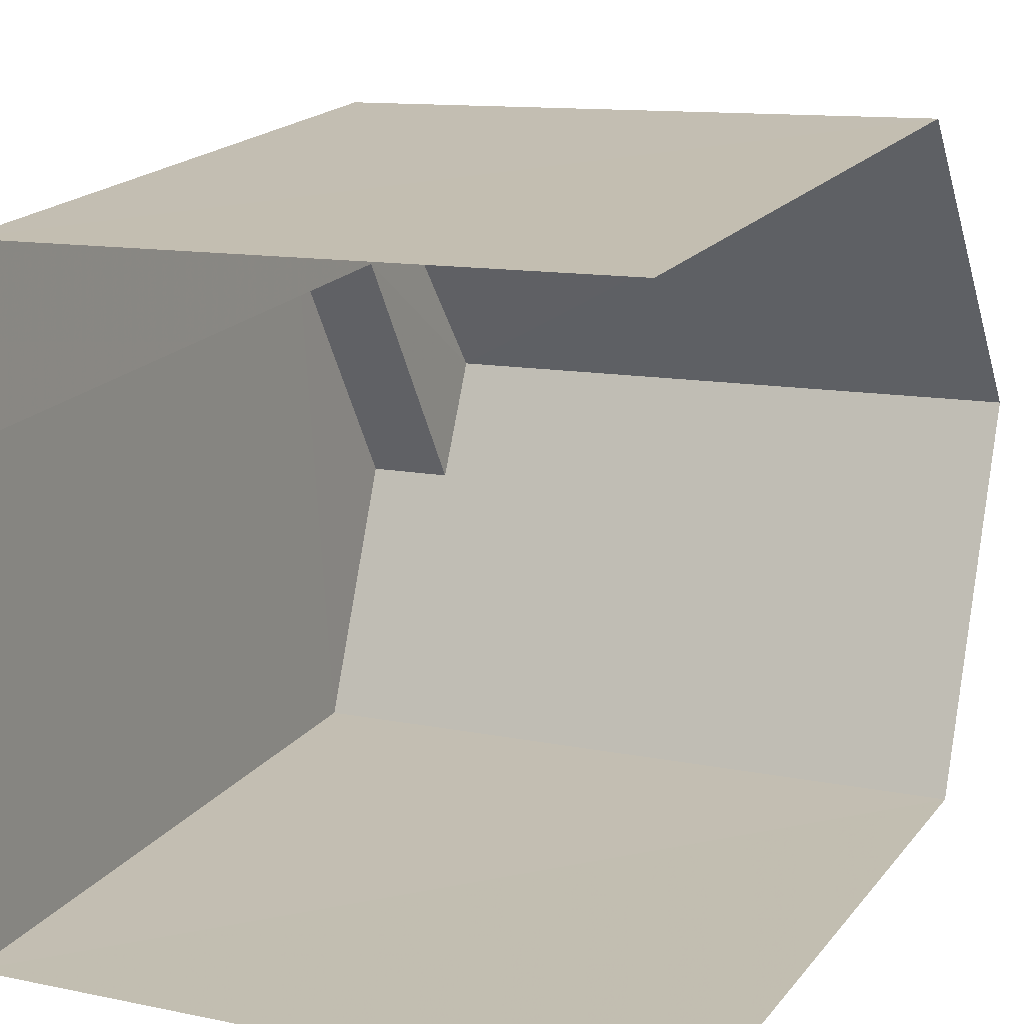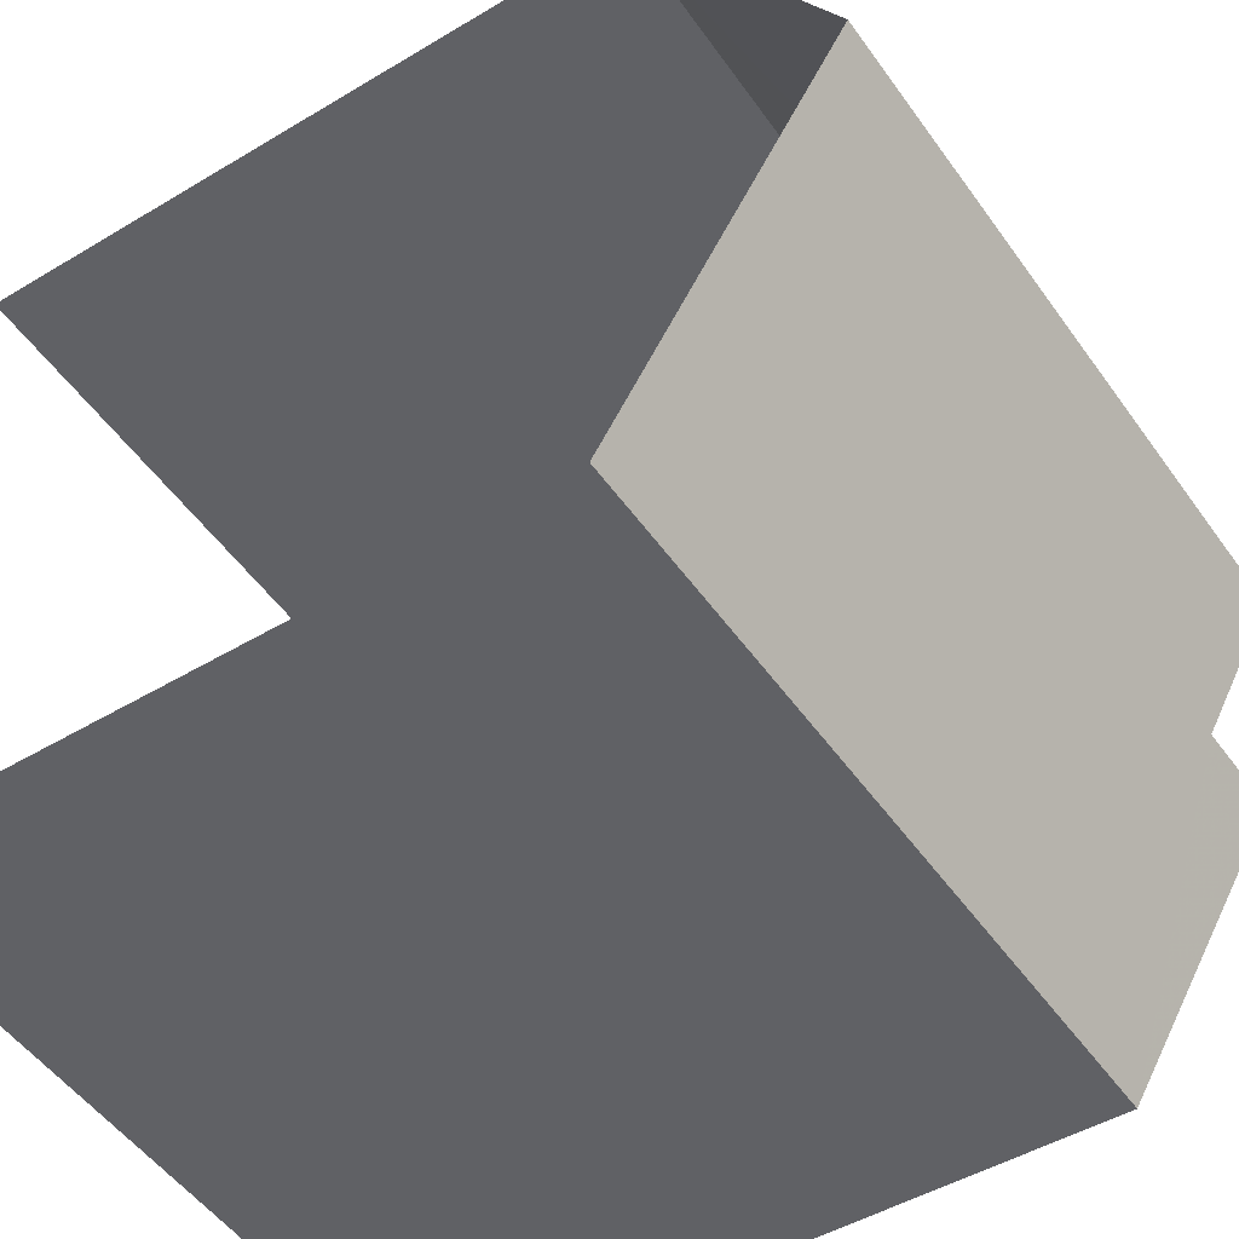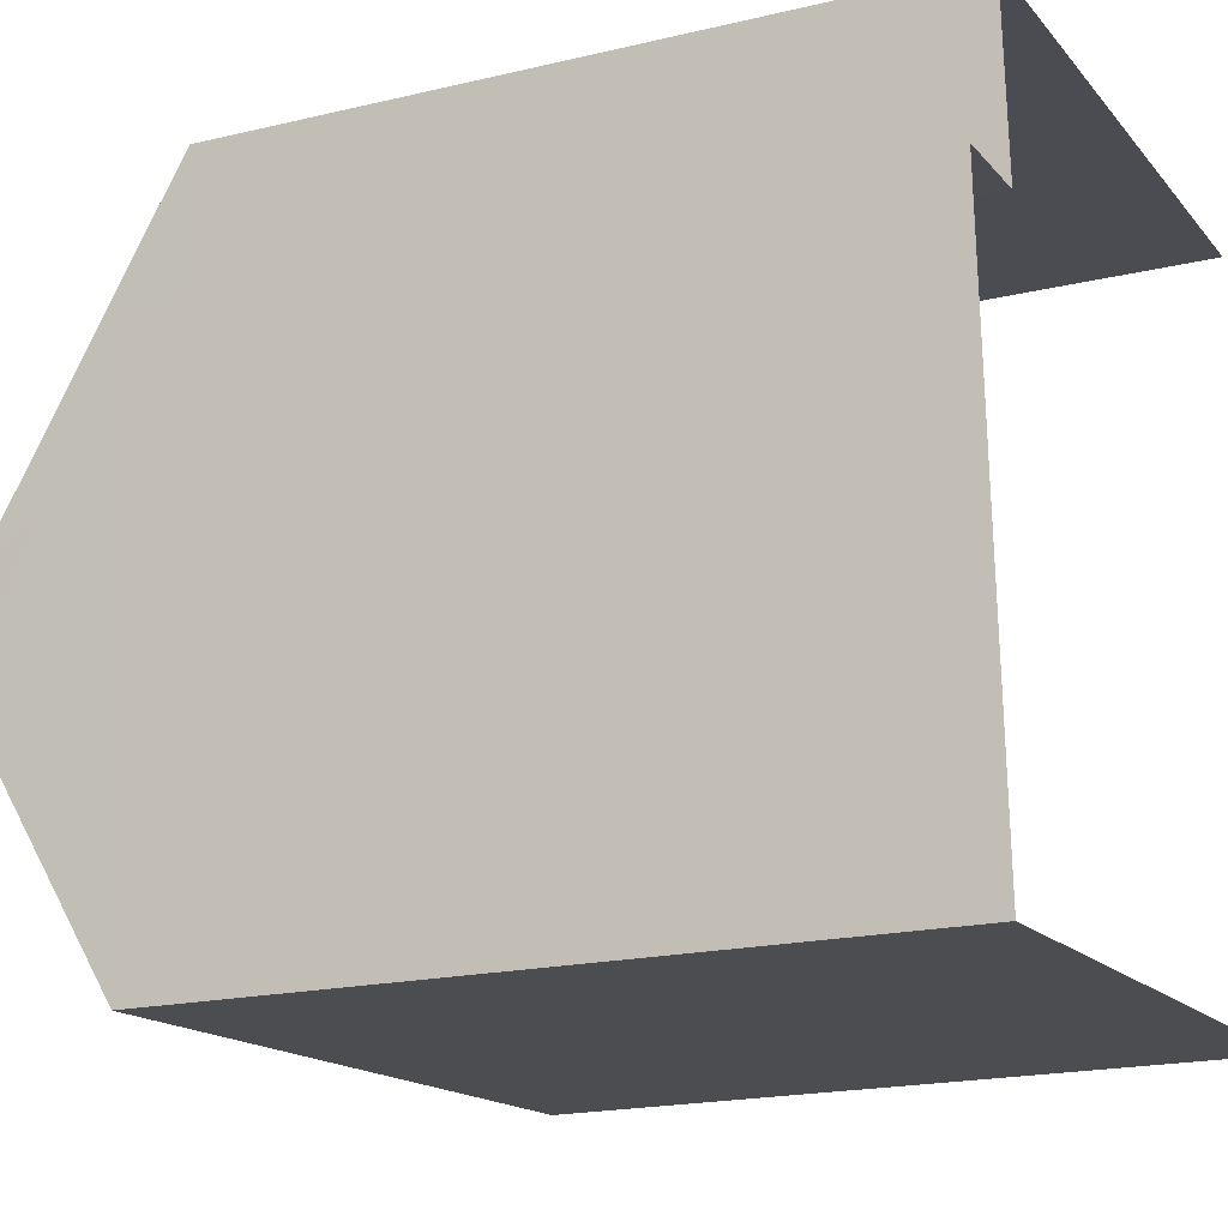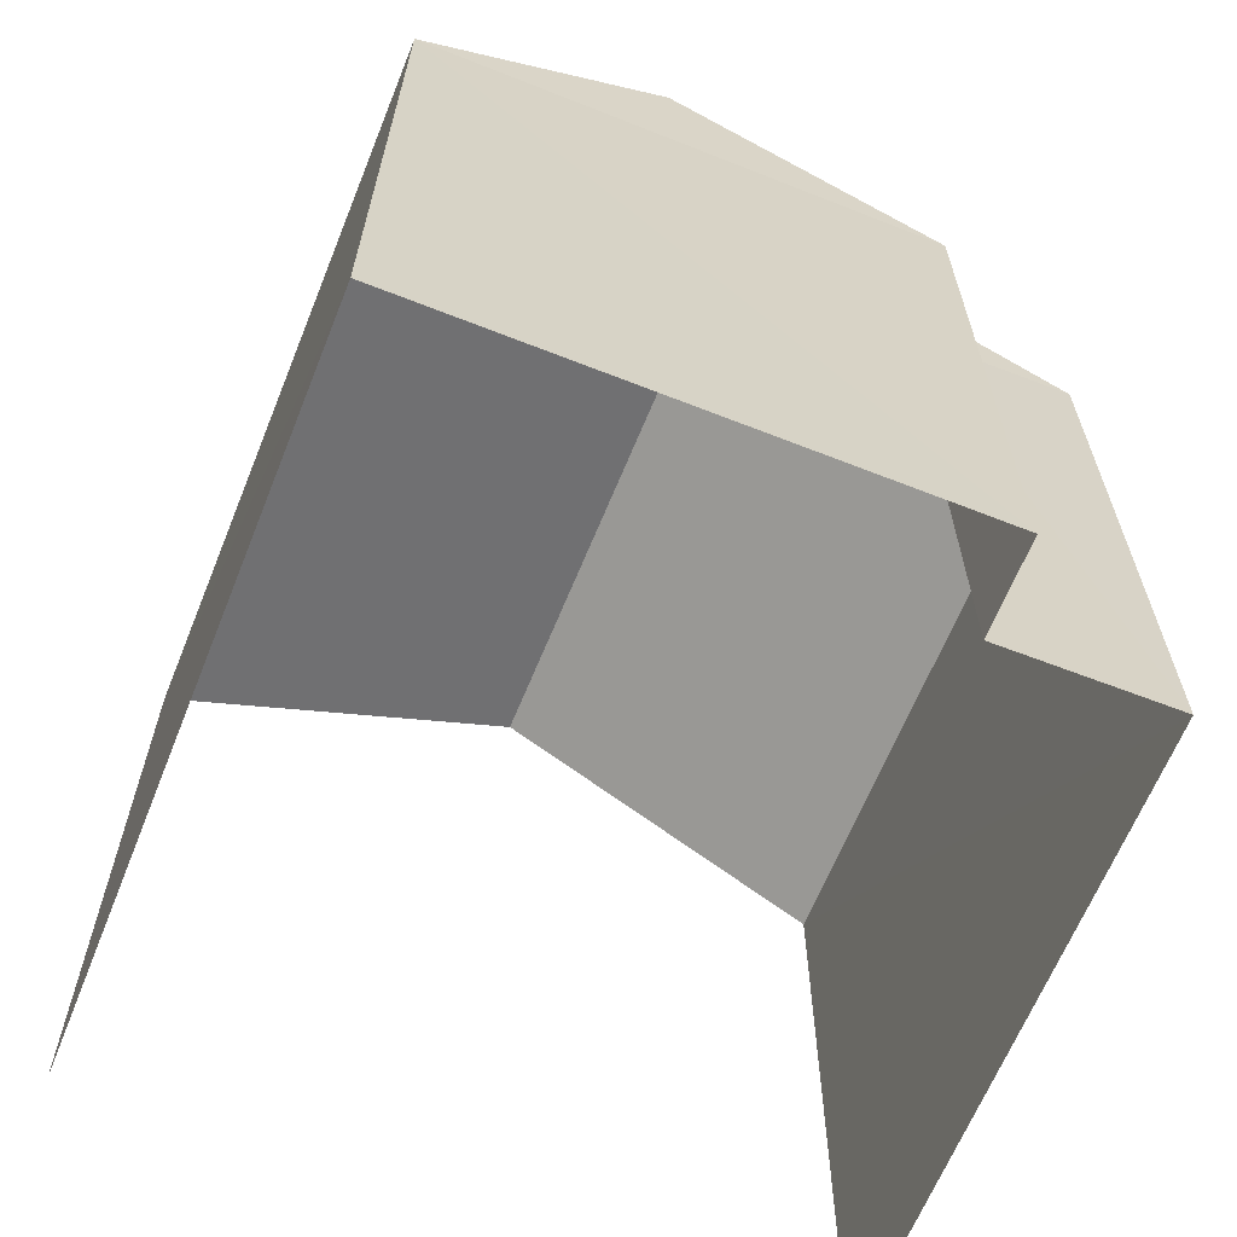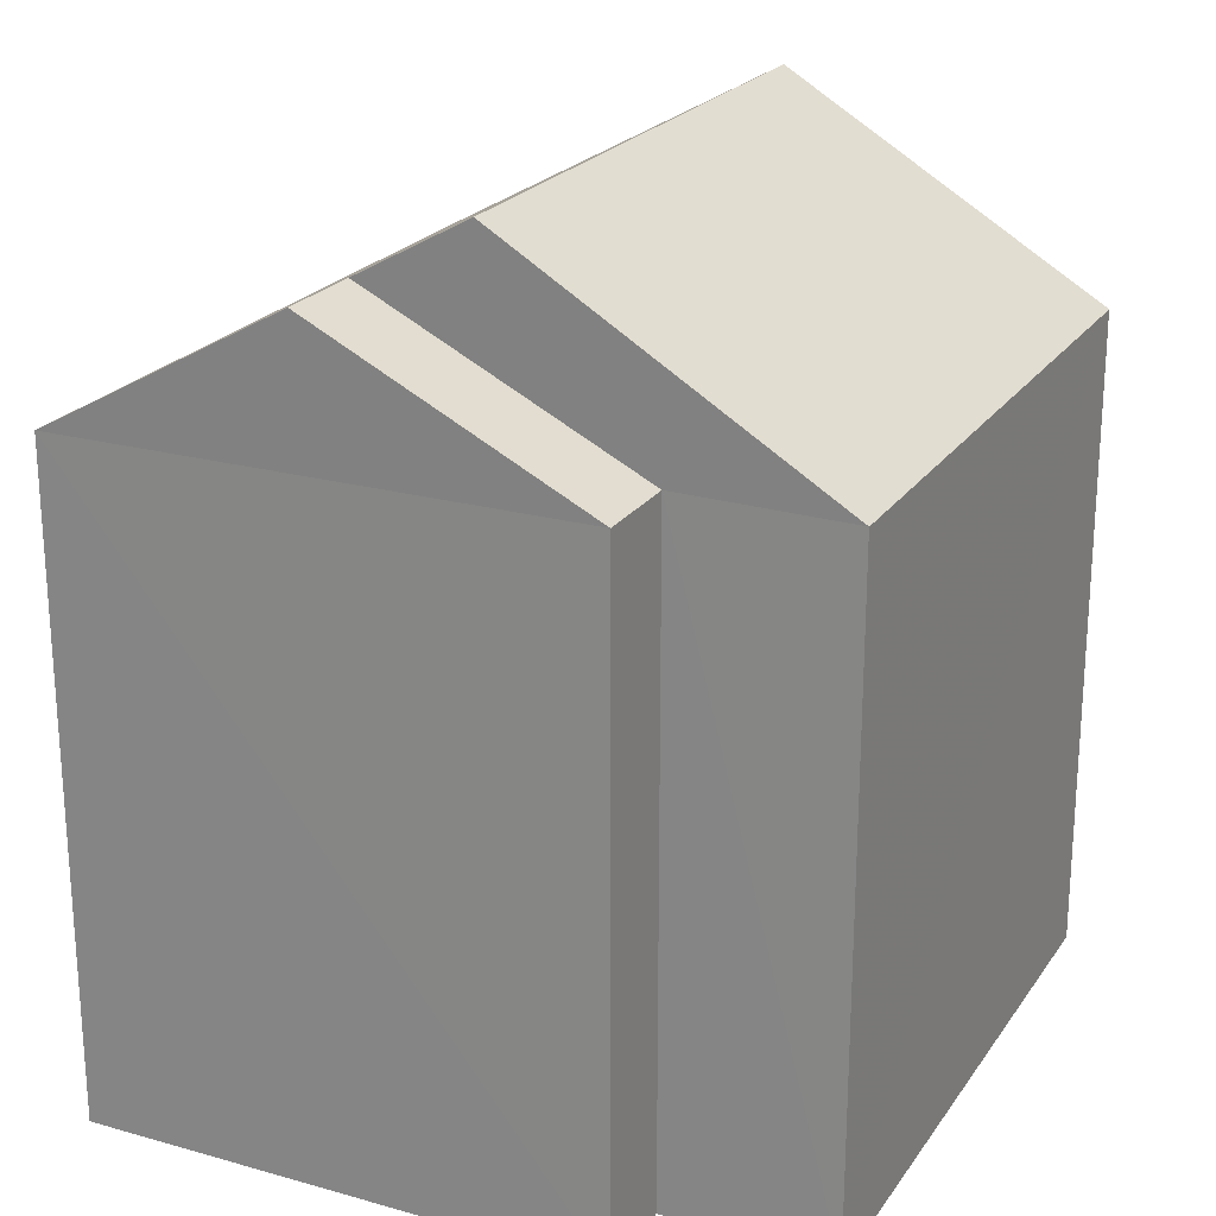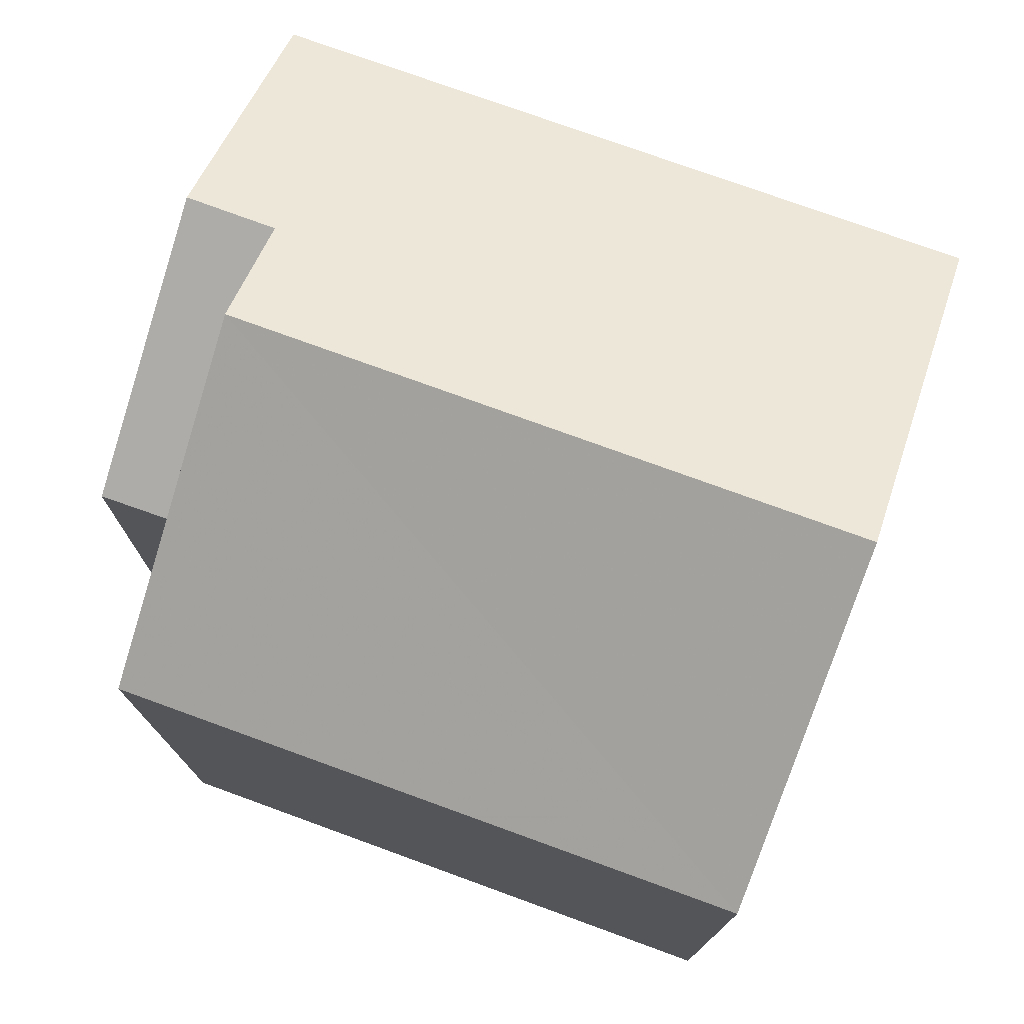
<metadata>
{"format":"obj","ext":"obj","renderer":"f3d","projection":"perspective","resolution":1024,"background":"white","views":[{"elev":19.4,"azim":-153.5,"up":"+Y"},{"elev":-47.0,"azim":-55.7,"up":"+Y"},{"elev":-18.8,"azim":114.6,"up":"+Y"},{"elev":-64.6,"azim":64.5,"up":"+Z"},{"elev":22.5,"azim":112.1,"up":"+Z"},{"elev":75.8,"azim":-163.5,"up":"+Z"}]}
</metadata>
<code>
v -3.734e+05 -1.051e+05 22.37
v -3.734e+05 -1.051e+05 22.37
v -3.734e+05 -1.051e+05 22.37
v -3.734e+05 -1.051e+05 22.37
v -3.734e+05 -1.051e+05 22.37
v -3.734e+05 -1.051e+05 22.37
v -3.734e+05 -1.051e+05 30.93
v -3.734e+05 -1.051e+05 28.95
v -3.734e+05 -1.051e+05 28.95
v -3.734e+05 -1.051e+05 30.93
v -3.734e+05 -1.051e+05 28.95
v -3.734e+05 -1.051e+05 30.3
v -3.734e+05 -1.051e+05 28.95
v -3.734e+05 -1.051e+05 30.3
v -3.734e+05 -1.051e+05 28.95
v -3.734e+05 -1.051e+05 28.95
f 1 2 3
f 3 2 4
f 4 2 5
f 2 6 5
f 9 3 15
f 9 15 10
f 3 4 15
f 7 8 9
f 10 7 9
f 11 12 13
f 11 14 12
f 7 10 14
f 10 15 14
f 14 16 12
f 14 15 16
f 5 6 16
f 16 13 12
f 16 6 13
f 2 1 11
f 14 11 7
f 7 11 8
f 11 1 8
f 9 1 3
f 9 8 1
f 11 13 6
f 2 11 6
f 5 16 15
f 4 5 15

</code>
